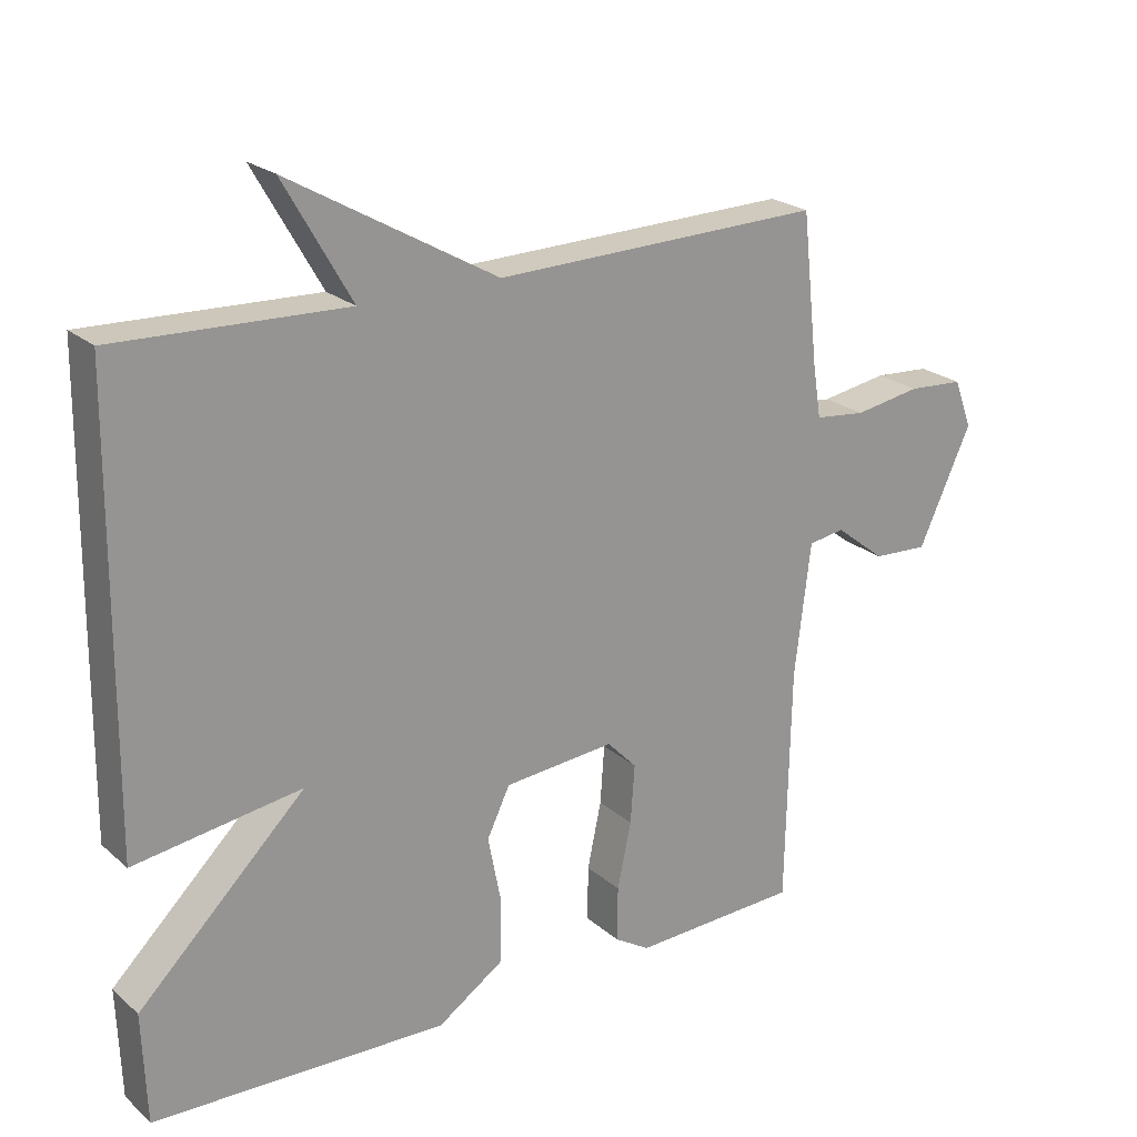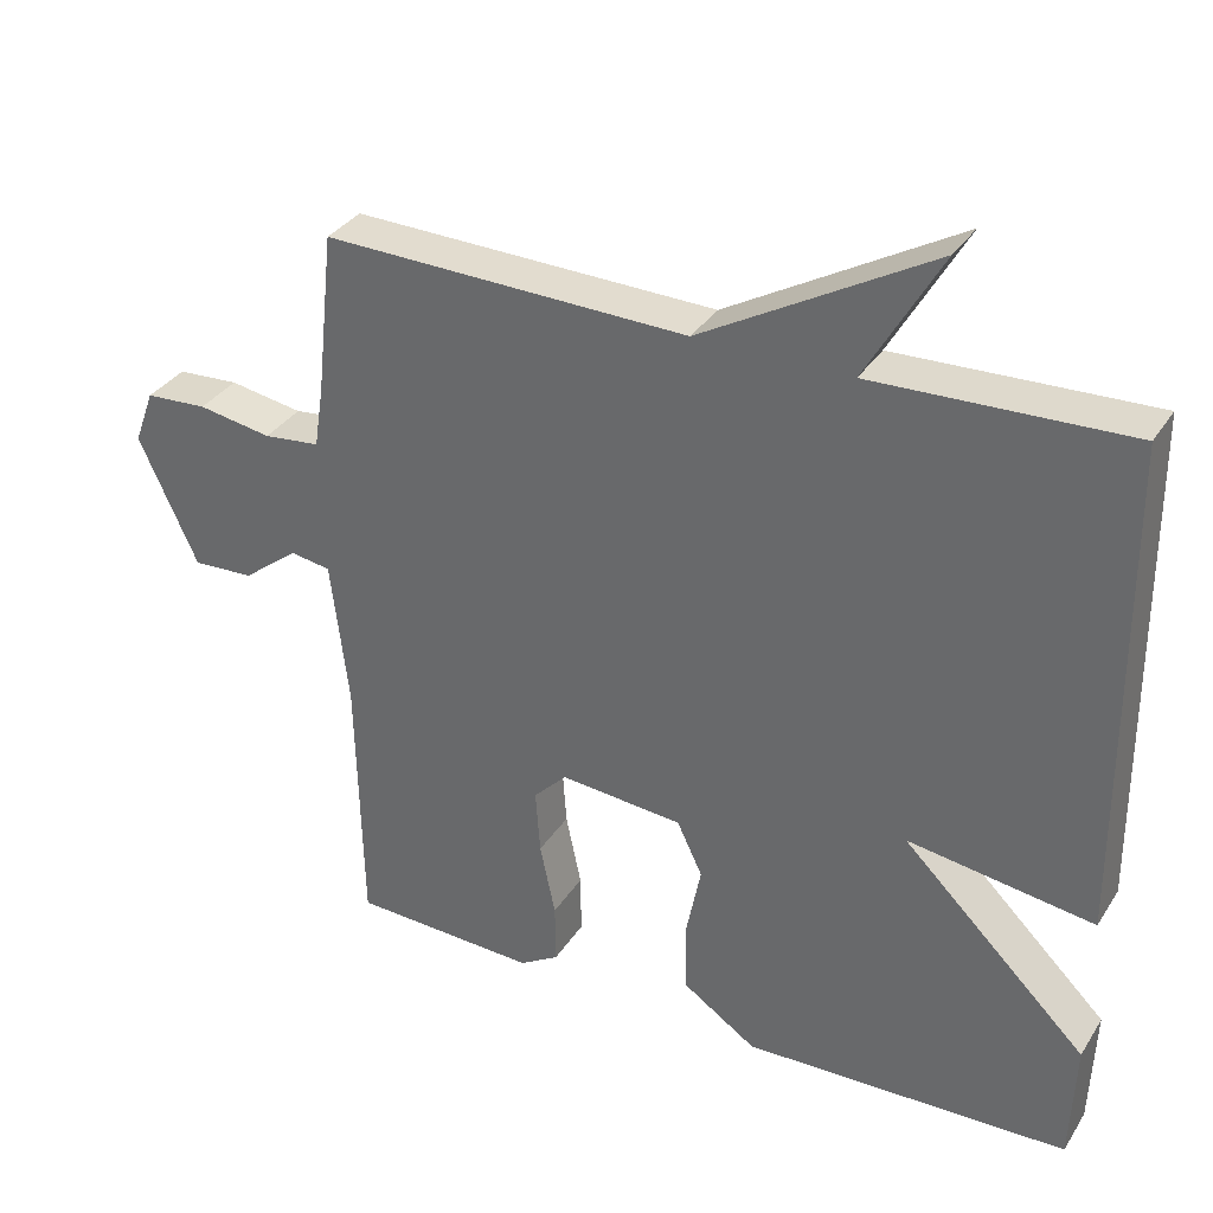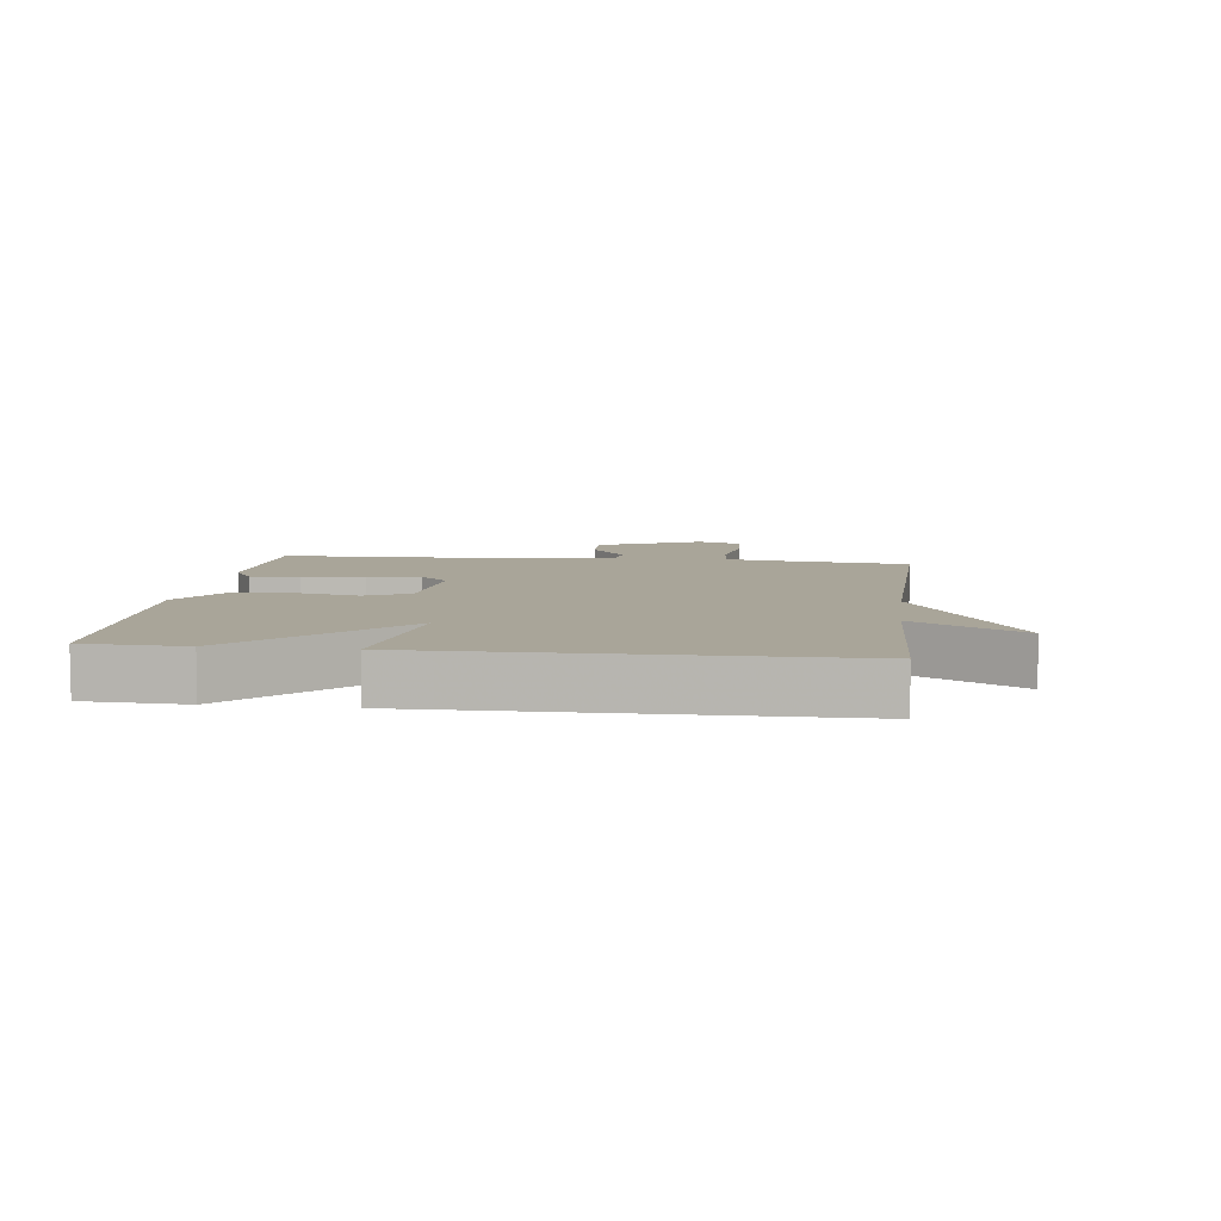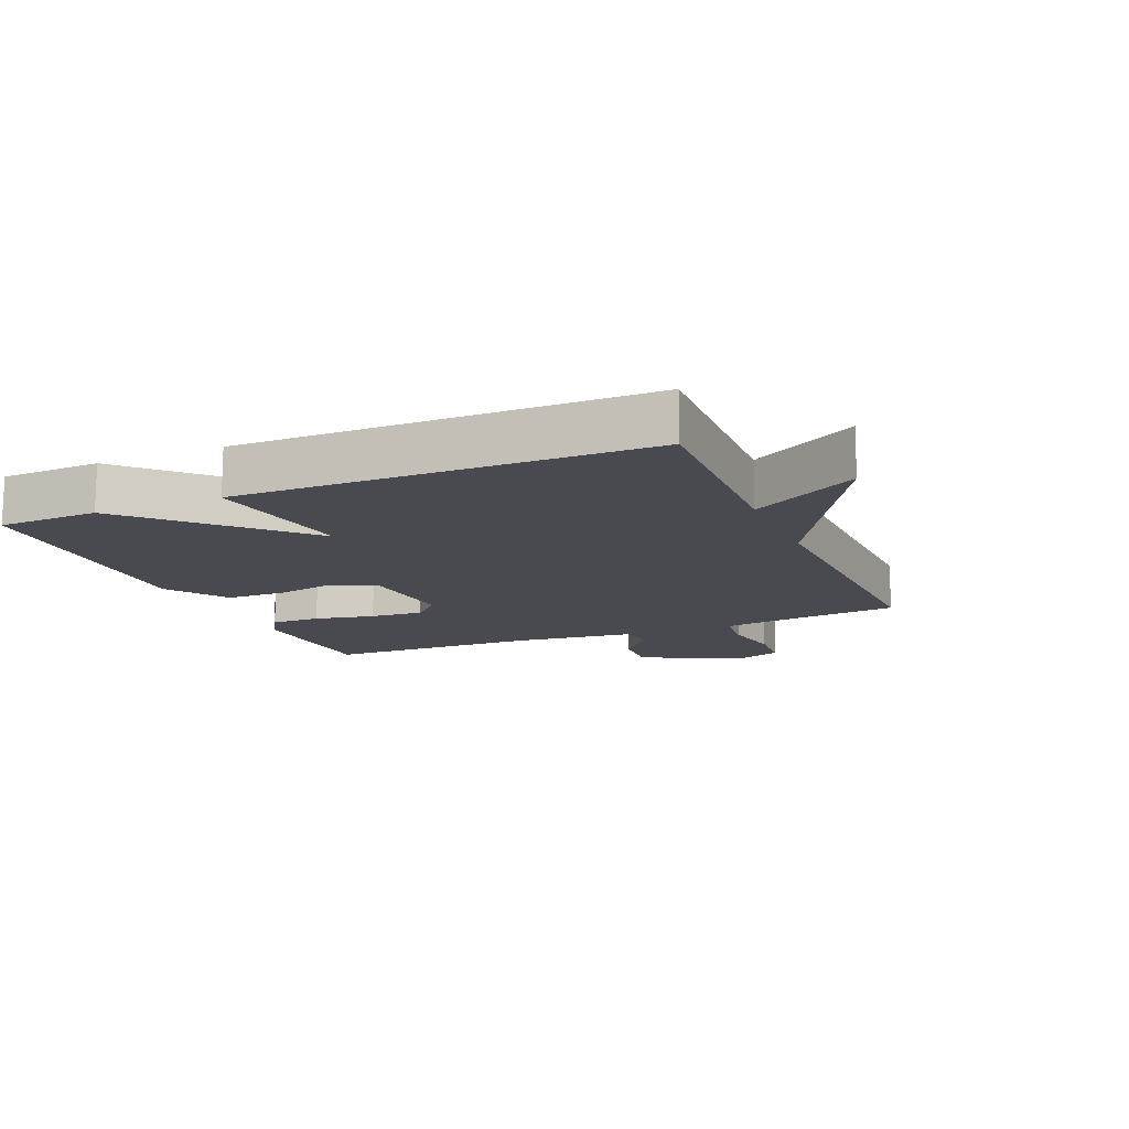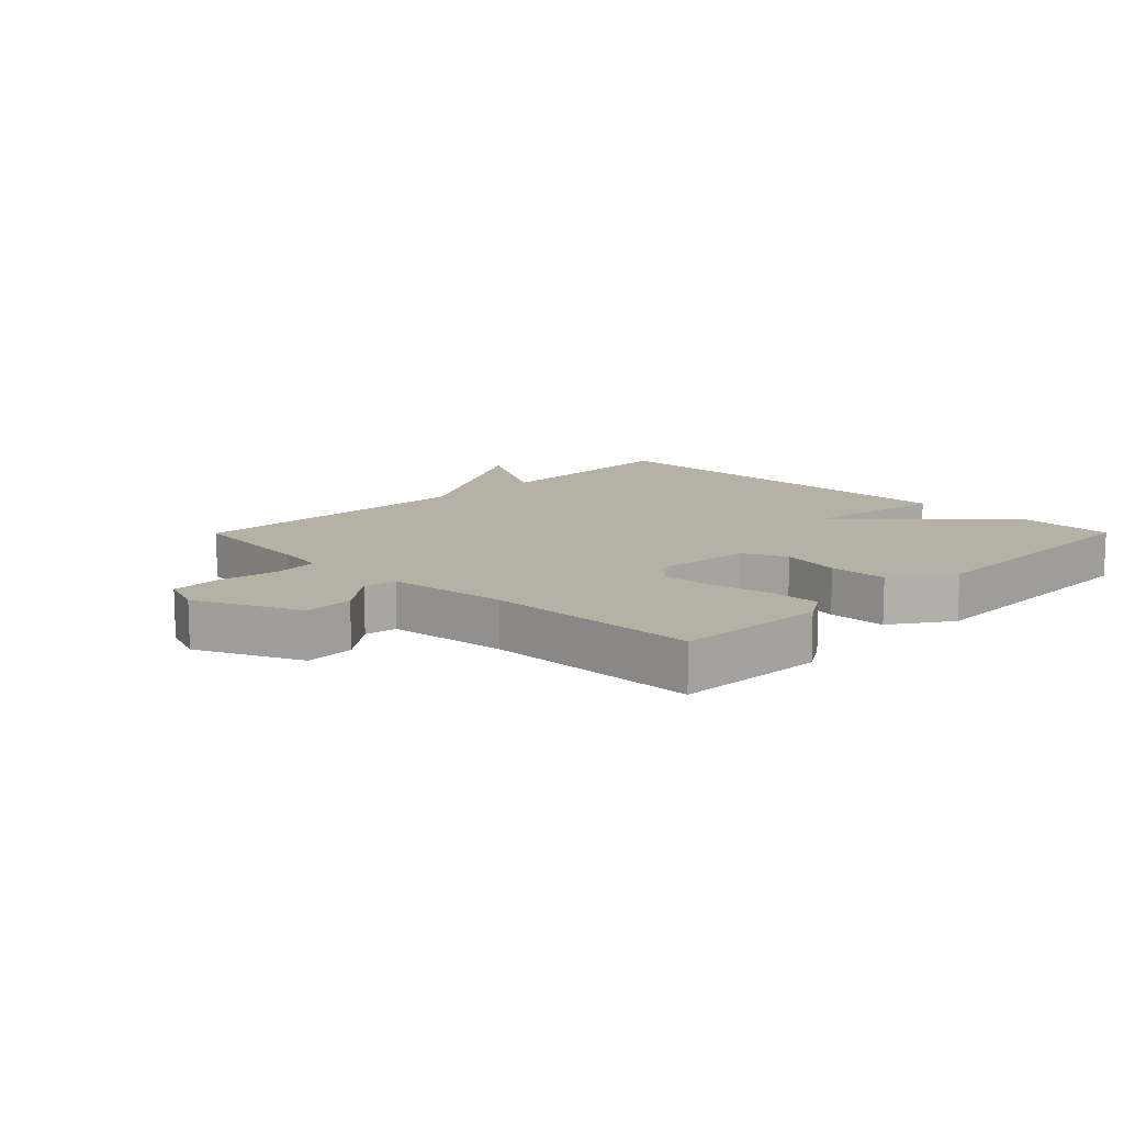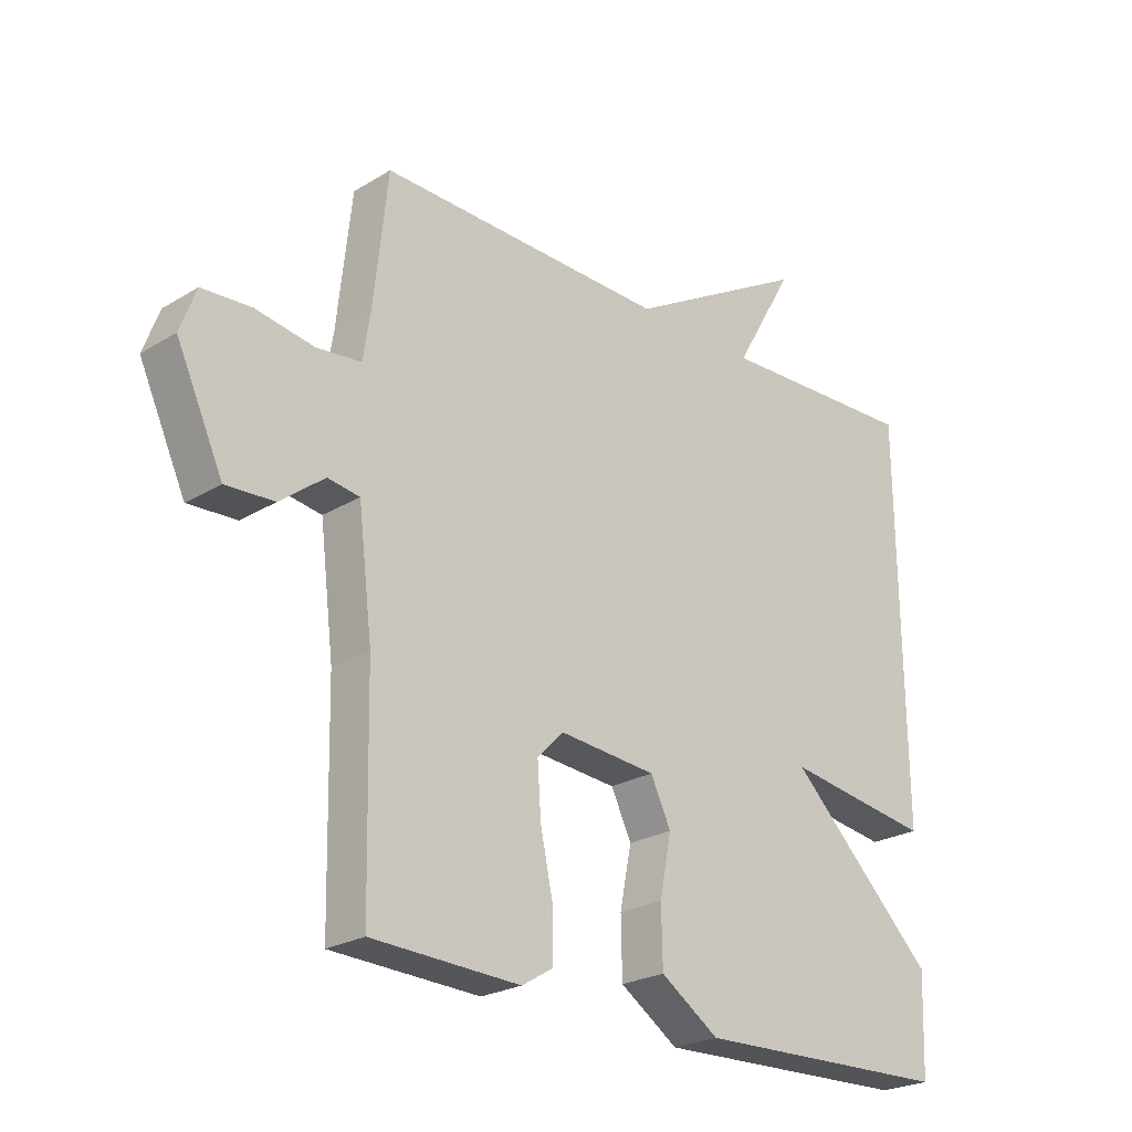
<metadata>
{"format":"obj","ext":"obj","renderer":"f3d","projection":"perspective","resolution":1024,"background":"white","views":[{"elev":22.5,"azim":-34.9,"up":"+Z"},{"elev":33.7,"azim":-152.0,"up":"+Z"},{"elev":7.4,"azim":-82.9,"up":"+Y"},{"elev":-13.6,"azim":-67.0,"up":"+Y"},{"elev":12.0,"azim":134.8,"up":"+Y"},{"elev":-24.1,"azim":135.2,"up":"+Z"}]}
</metadata>
<code>
v 0.5 0.07 0.5
v 0.523 0.07 0.288
v 0.535 0.07 0.211
v 0.608 0.07 0.203
v 0.703 0.07 0.219
v 0.783 0.07 0.214
v 0.809 0.07 0.144
v 0.733 0.07 -0.021
v 0.654 0.07 -0.017
v 0.582 0.07 0.039
v 0.53 0.07 0.031
v 0.507 0.07 -0.159
v 0.5 0.07 -0.5
v 0.259 0.07 -0.51
v 0.208 0.07 -0.479
v 0.209 0.07 -0.4
v 0.229 0.07 -0.305
v 0.235 0.07 -0.221
v 0.192 0.07 -0.177
v 0.033 0.07 -0.191
v 0 0.07 -0.26
v 0.019 0.07 -0.356
v 0.017 0.07 -0.449
v -0.078 0.07 -0.513
v -0.5 0.07 -0.5
v -0.506 0.07 -0.342
v -0.266 0.07 -0.107
v -0.506 0.07 -0.142
v -0.5 0.07 0.5
v -0.171 0.07 0.488
v -0.268 0.07 0.657
v 0.029 0.07 0.488
v 0.5 0 0.5
v 0.523 0 0.288
v 0.535 0 0.211
v 0.608 0 0.203
v 0.703 0 0.219
v 0.783 0 0.214
v 0.809 0 0.144
v 0.733 0 -0.021
v 0.654 0 -0.017
v 0.582 0 0.039
v 0.53 0 0.031
v 0.507 0 -0.159
v 0.5 0 -0.5
v 0.259 0 -0.51
v 0.208 0 -0.479
v 0.209 0 -0.4
v 0.229 0 -0.305
v 0.235 0 -0.221
v 0.192 0 -0.177
v 0.033 0 -0.191
v 0 0 -0.26
v 0.019 0 -0.356
v 0.017 0 -0.449
v -0.078 0 -0.513
v -0.5 0 -0.5
v -0.506 0 -0.342
v -0.266 0 -0.107
v -0.506 0 -0.142
v -0.5 0 0.5
v -0.171 0 0.488
v -0.268 0 0.657
v 0.029 0 0.488
f 30 31 32
f 27 28 29 30
f 27 30 32
f 25 26 27
f 24 25 27
f 23 24 27
f 22 23 27
f 21 22 27
f 20 21 27 32
f 32 1 2
f 20 32 2
f 19 20 2
f 15 16 17
f 14 15 17
f 13 14 17
f 12 13 17
f 11 12 17 18
f 8 9 10
f 7 8 10
f 6 7 10
f 5 6 10
f 4 5 10
f 3 4 10 11
f 11 18 19
f 3 11 19
f 2 3 19
f 64 63 62
f 62 61 60 59
f 64 62 59
f 59 58 57
f 59 57 56
f 59 56 55
f 59 55 54
f 59 54 53
f 64 59 53 52
f 34 33 64
f 34 64 52
f 34 52 51
f 49 48 47
f 49 47 46
f 49 46 45
f 49 45 44
f 50 49 44 43
f 42 41 40
f 42 40 39
f 42 39 38
f 42 38 37
f 42 37 36
f 43 42 36 35
f 51 50 43
f 51 43 35
f 51 35 34
f 1 33 34 2
f 2 34 35 3
f 3 35 36 4
f 4 36 37 5
f 5 37 38 6
f 6 38 39 7
f 7 39 40 8
f 8 40 41 9
f 9 41 42 10
f 10 42 43 11
f 11 43 44 12
f 12 44 45 13
f 13 45 46 14
f 14 46 47 15
f 15 47 48 16
f 16 48 49 17
f 17 49 50 18
f 18 50 51 19
f 19 51 52 20
f 20 52 53 21
f 21 53 54 22
f 22 54 55 23
f 23 55 56 24
f 24 56 57 25
f 25 57 58 26
f 26 58 59 27
f 27 59 60 28
f 28 60 61 29
f 29 61 62 30
f 30 62 63 31
f 31 63 64 32
f 32 64 33 1

</code>
